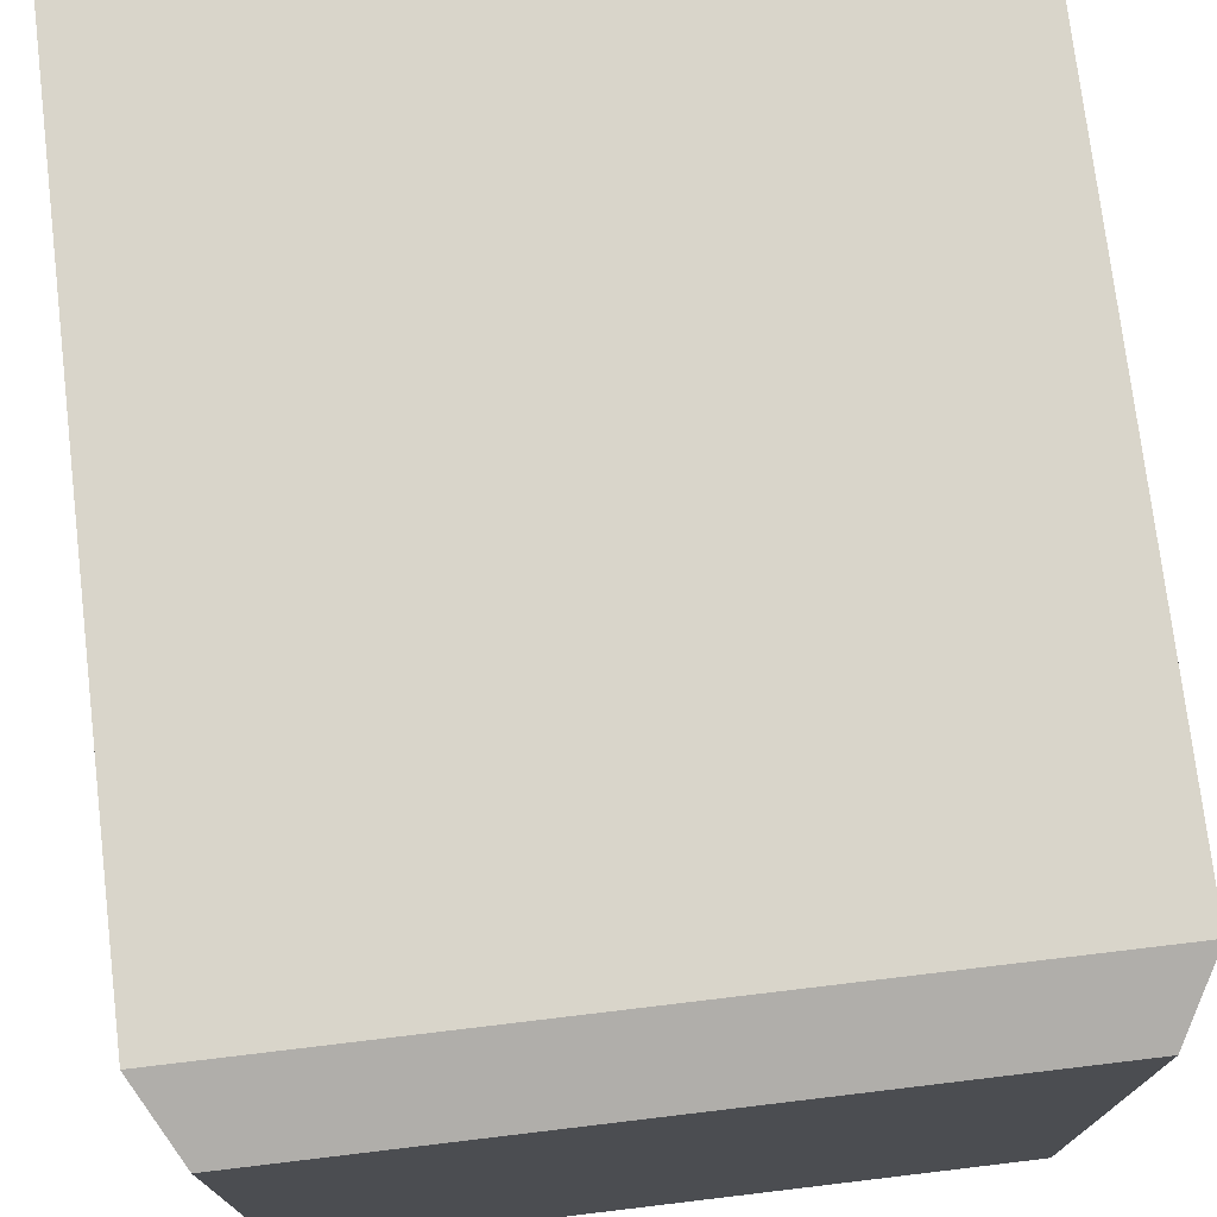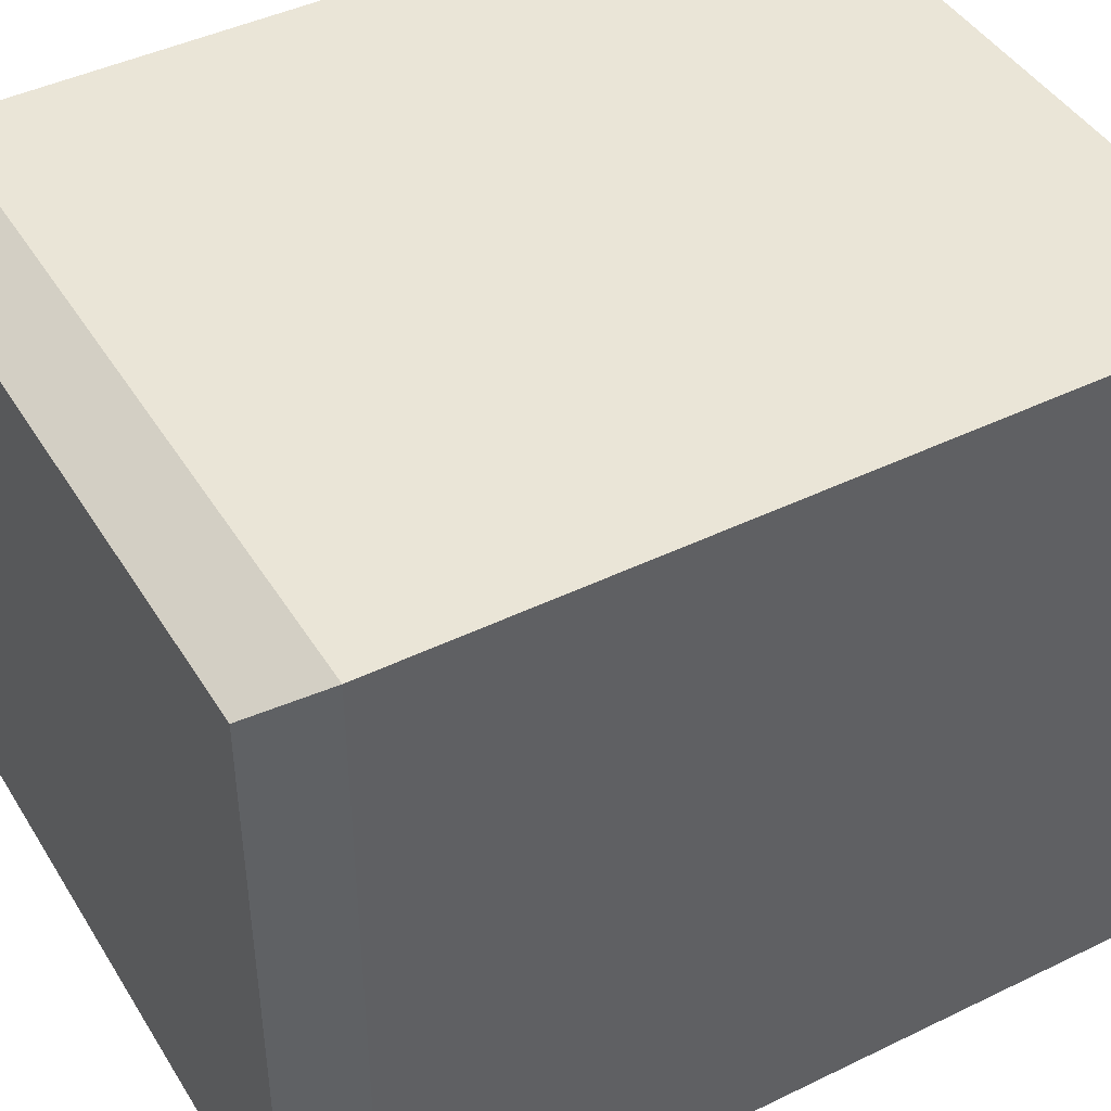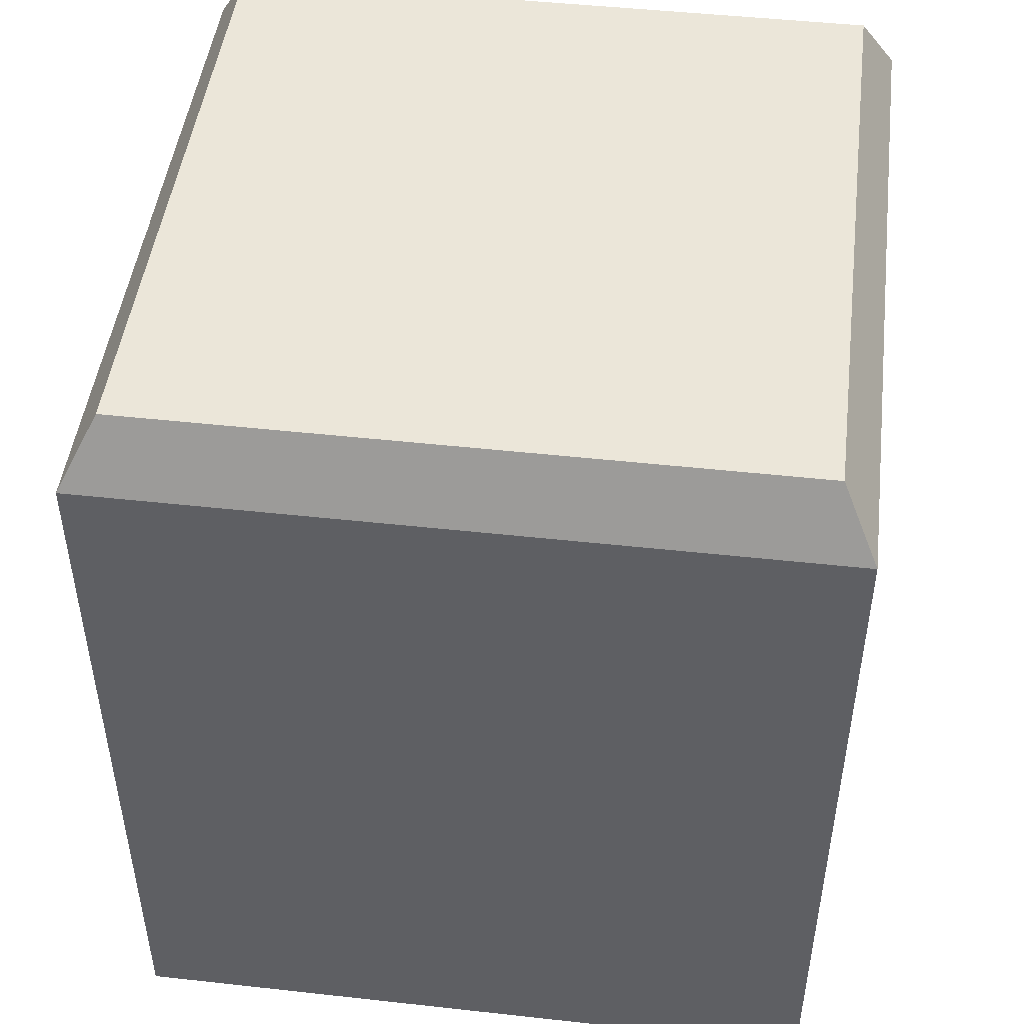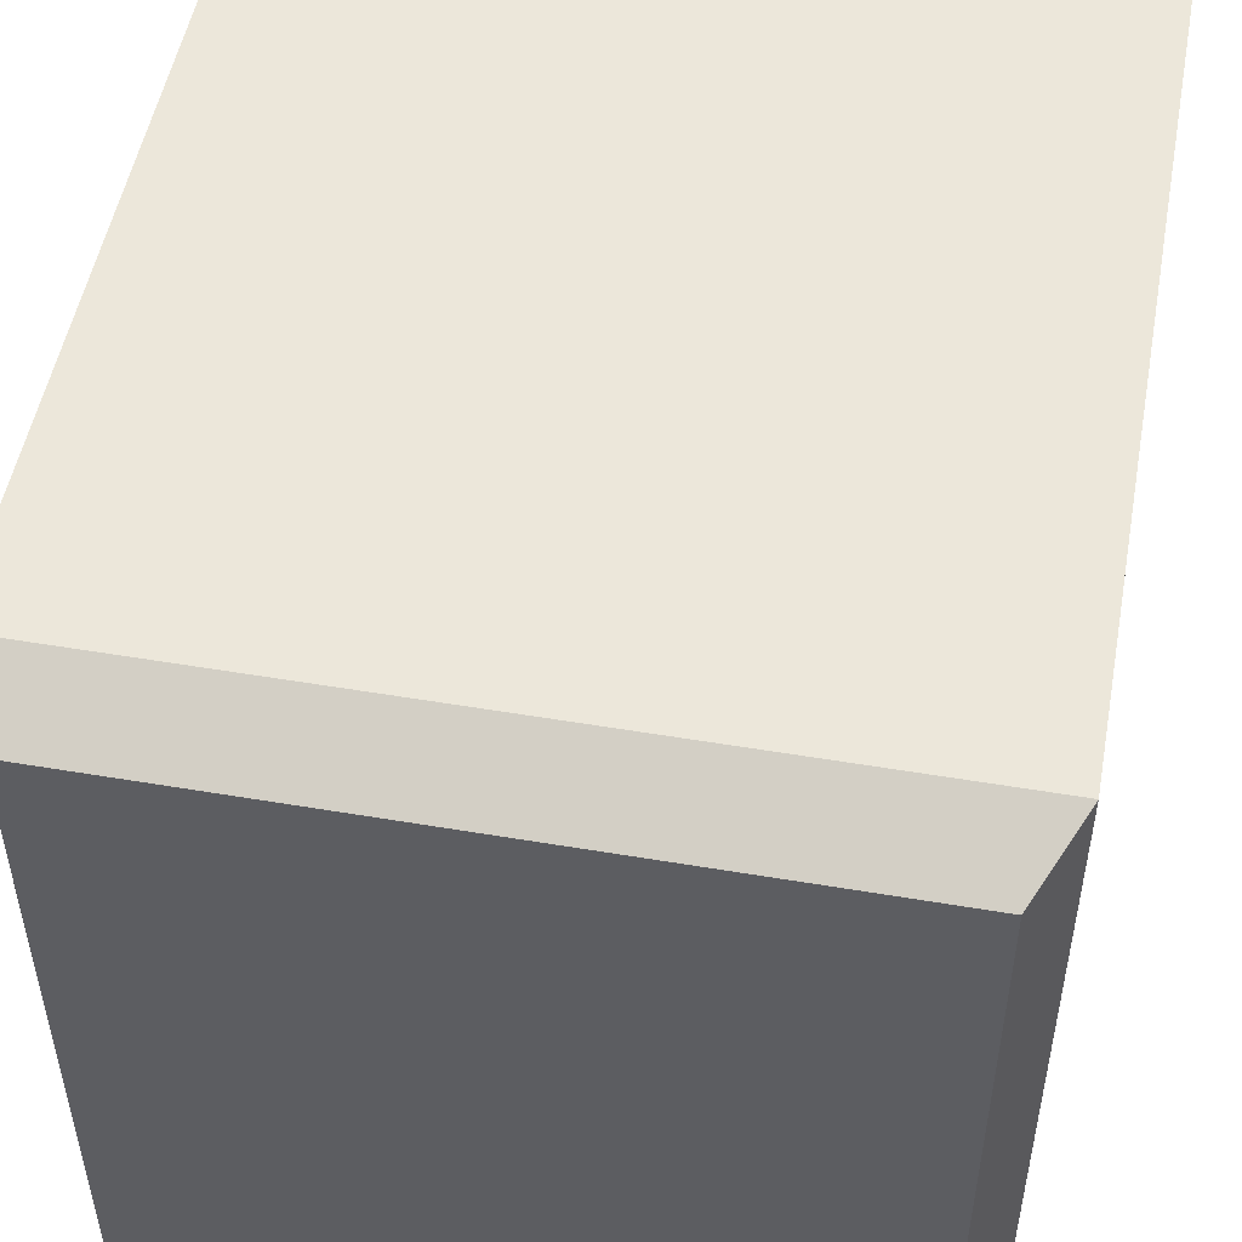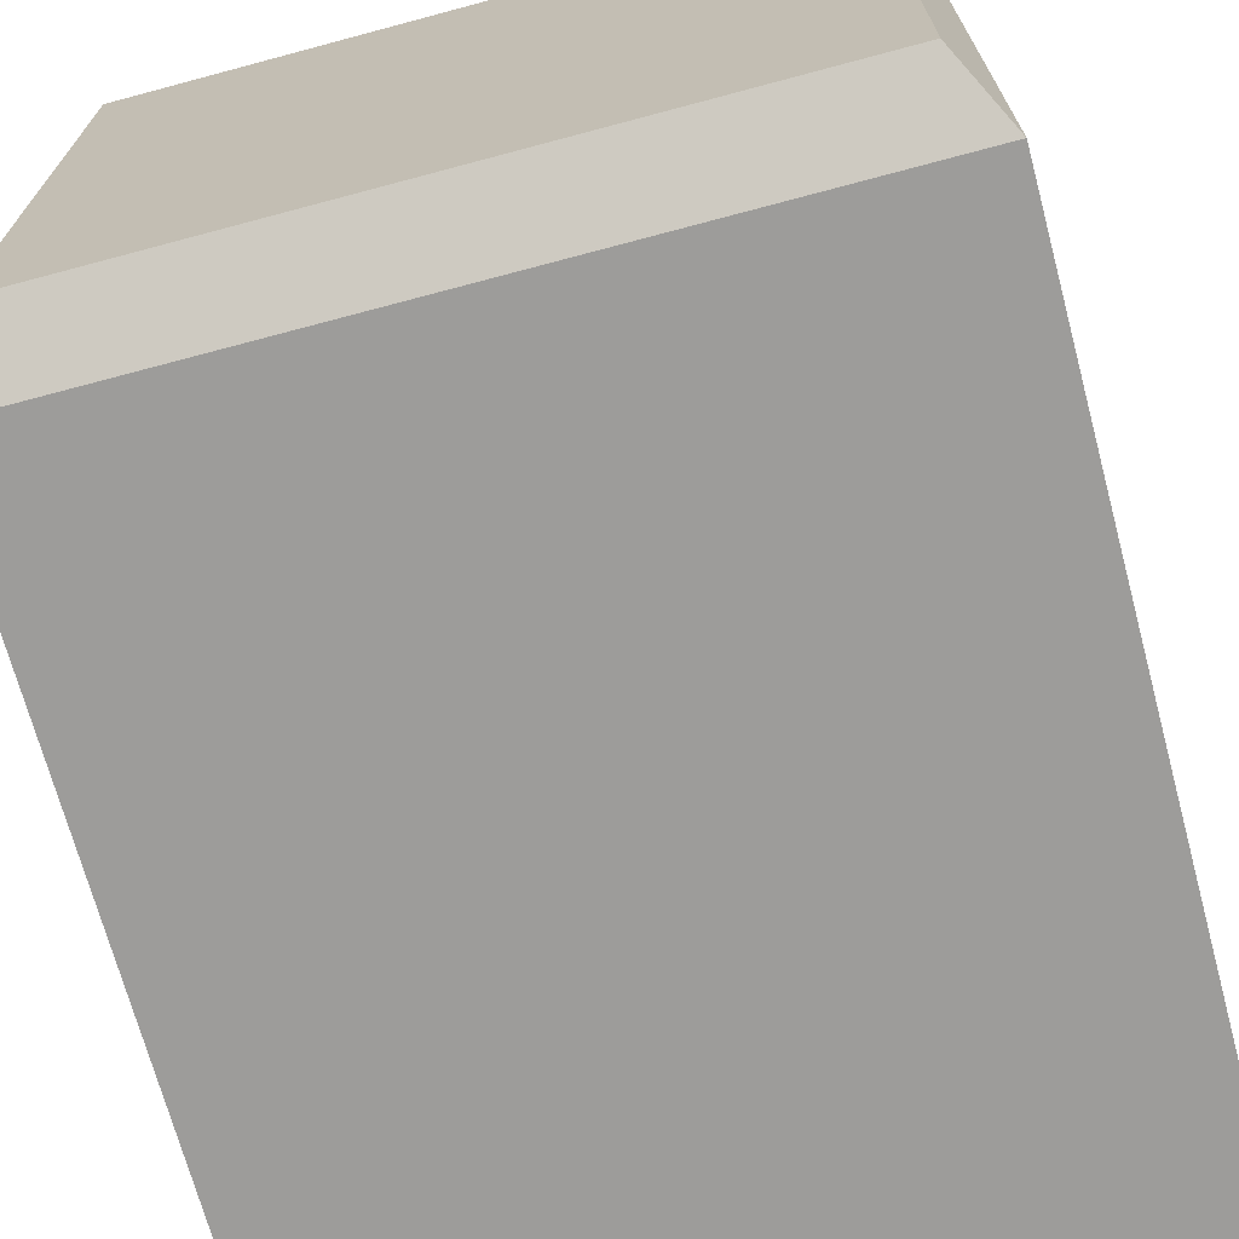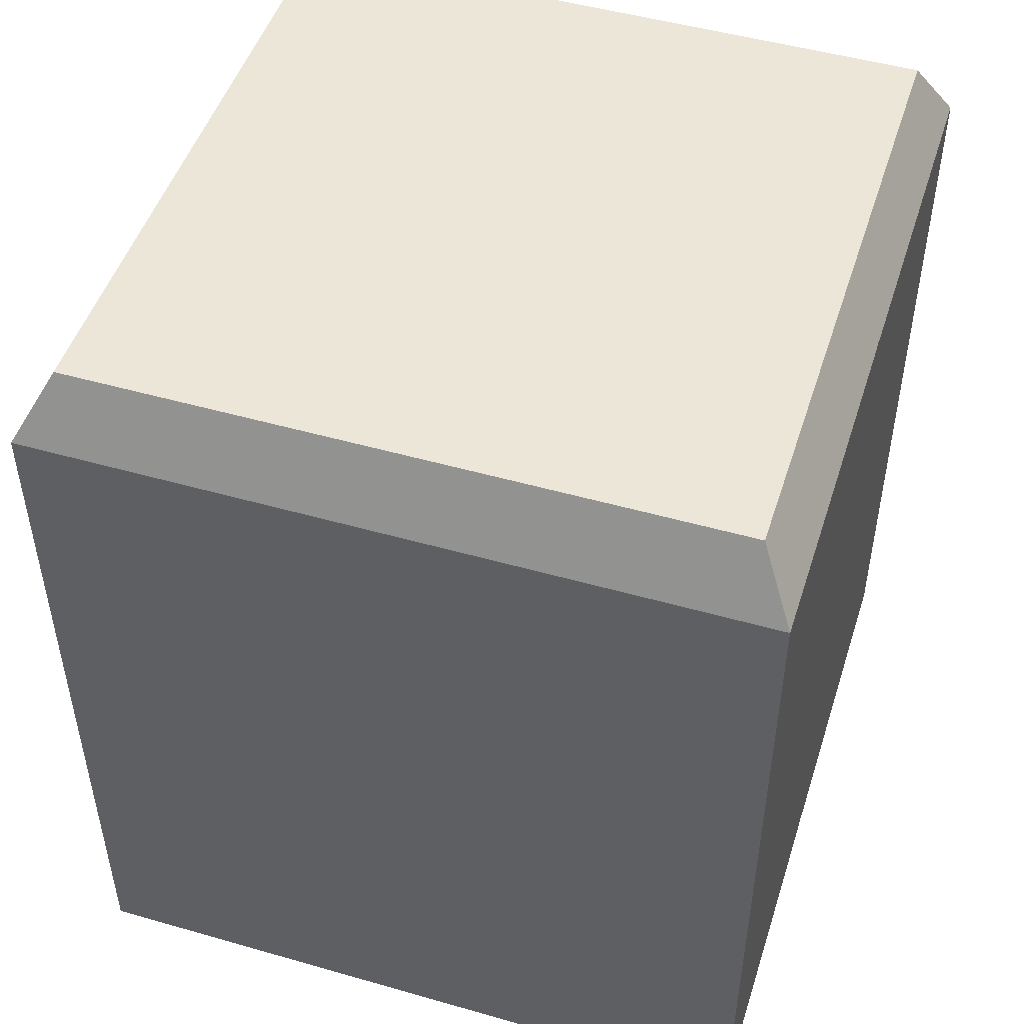
<metadata>
{"format":"obj","ext":"obj","renderer":"f3d","projection":"perspective","resolution":1024,"background":"white","views":[{"elev":74.7,"azim":-6.8,"up":"+Y"},{"elev":44.0,"azim":60.3,"up":"+Y"},{"elev":47.5,"azim":7.1,"up":"+Z"},{"elev":51.4,"azim":10.4,"up":"+Y"},{"elev":-70.3,"azim":15.0,"up":"+Y"},{"elev":49.1,"azim":-162.4,"up":"+Z"}]}
</metadata>
<code>
g hinge block pin
v 0.45 -0.45 1
v -0.45 -0.45 1
v -0.45 2.98e-08 1
v 0.45 0 1
v -0.45 0.45 1
v 0.45 0.45 1
v 0.45 0 1
v 0.5 -0.5 0.9066
v 0.45 -0.45 1
v 0.5 -4.085e-09 0.9066
v 0.45 0.45 1
v 0.5 0.5 0.9066
v -0.5 -0.5 0.9066
v -0.45 -0.45 1
v 0.45 -0.45 1
v 0.5 -0.5 0.9066
v 0.5 0.5 0.9066
v 0.45 0.45 1
v -0.45 0.45 1
v -0.5 0.5 0.9066
v -0.45 2.98e-08 1
v -0.5 0.5 0.9066
v -0.45 0.45 1
v -0.4999 0.01462 0.9066
v -0.4994 2.641e-08 0.9066
v -0.4999 -0.01462 0.9066
v -0.45 -0.45 1
v -0.5 -0.5 0.9066
v -0.4999 0.01462 0.9066
v -0.5 0.5 -0.2034
v -0.5 0.5 0.9066
v -0.4999 0.01462 -0.2034
v -0.4994 2.641e-08 0.9066
v -0.4994 -1.337e-08 -0.2034
v -0.4999 -0.01462 0.9066
v -0.4999 -0.01462 -0.2034
v -0.5 -0.5 0.9066
v -0.5 -0.5 -0.2034
v 0.5 -0.5 0.9066
v 0.5 -0.5 -0.2034
v -0.5 -0.5 -0.2034
v -0.5 -0.5 0.9066
v -0.5 0.5 0.9066
v -0.5 0.5 -0.2034
v 0.5 0.5 -0.2034
v 0.5 0.5 0.9066
v 0.5 0.5 0.9066
v 0.5 0.5 -0.2034
v 0.5 -4.386e-08 -0.2034
v 0.5 -4.085e-09 0.9066
v 0.5 -0.5 -0.2034
v 0.5 -0.5 0.9066
g hinge block pin_0
f 3 2 1
f 4 3 1
f 5 3 4
f 6 5 4
f 9 8 7
f 8 10 7
f 7 10 11
f 10 12 11
f 15 14 13
f 16 15 13
f 19 18 17
f 20 19 17
f 23 22 21
f 22 24 21
f 24 25 21
f 25 26 21
f 21 26 27
f 26 28 27
f 31 30 29
f 30 32 29
f 29 32 33
f 32 34 33
f 33 34 35
f 34 36 35
f 35 36 37
f 36 38 37
f 41 40 39
f 42 41 39
f 45 44 43
f 46 45 43
f 49 48 47
f 50 49 47
f 51 49 50
f 52 51 50

</code>
